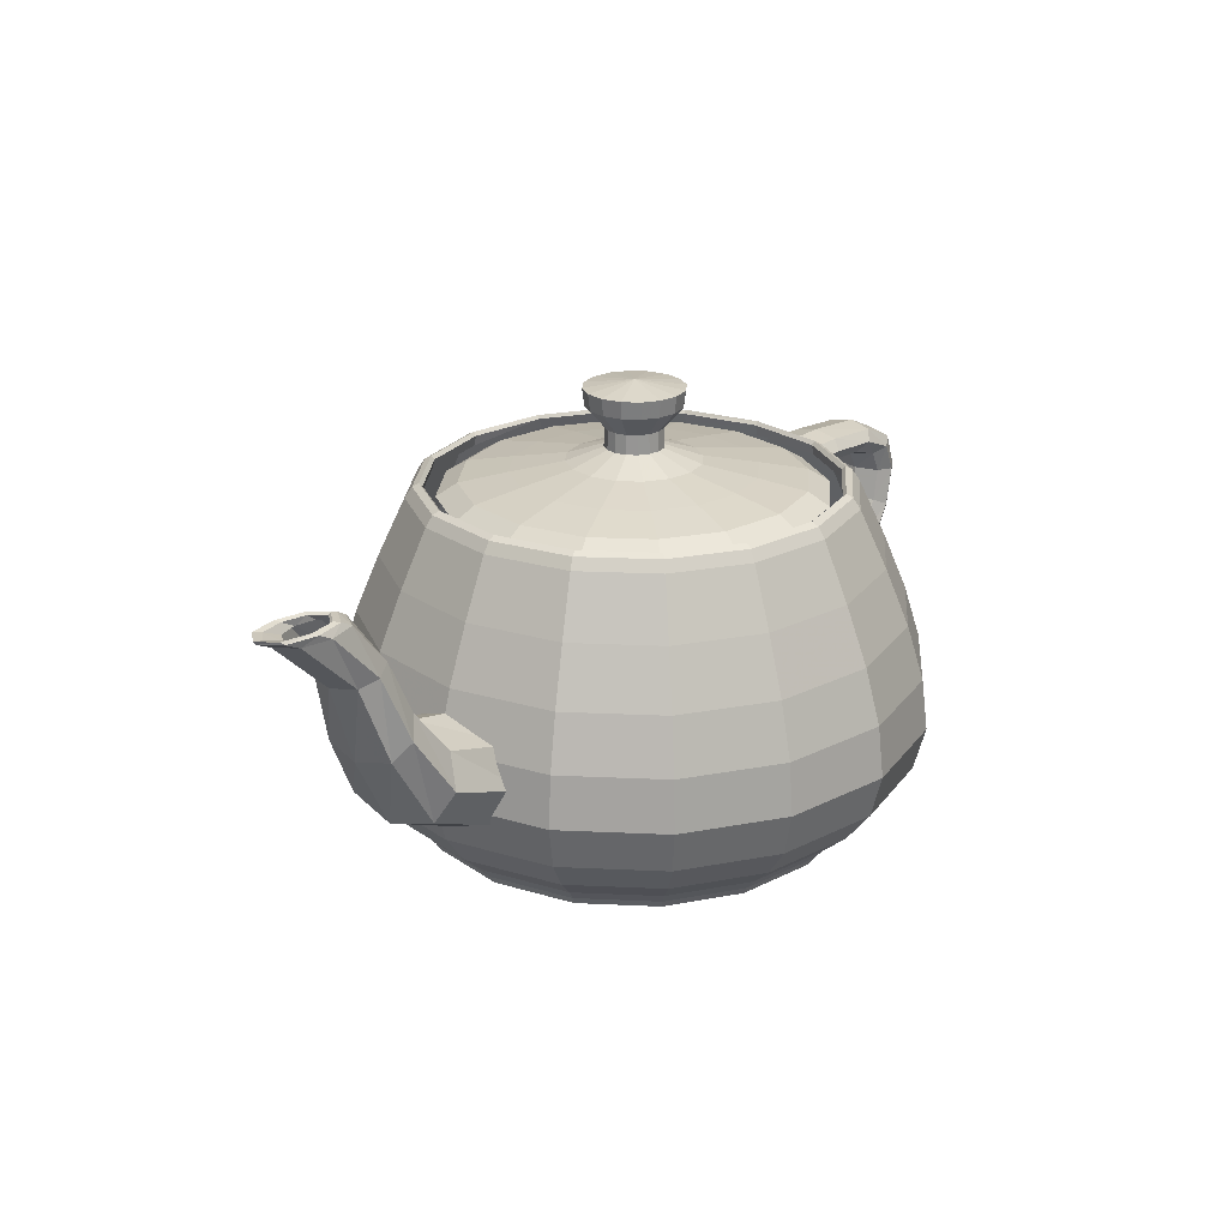
<metadata>
{"format":"obj","ext":"obj","renderer":"f3d","projection":"perspective","resolution":1024,"background":"white","views":[{"elev":23.0,"azim":128.3,"up":"+Y"}]}
</metadata>
<code>
v  192.3 28.71 -23.51
v  191 28.71 -16.94
v  190.7 29.59 -17.03
v  192 29.59 -23.51
v  191 29.89 -16.93
v  192.3 29.89 -23.51
v  191.5 29.59 -16.71
v  192.8 29.59 -23.51
v  192.1 28.71 -16.47
v  193.5 28.71 -23.51
v  187.4 28.71 -11.62
v  187.2 29.59 -11.79
v  187.4 29.89 -11.6
v  187.8 29.59 -11.21
v  188.2 28.71 -10.77
v  182.1 28.71 -8.064
v  182 29.59 -8.28
v  182.1 29.89 -8.03
v  182.3 29.59 -7.521
v  182.6 28.71 -6.961
v  175.5 28.71 -6.766
v  175.5 29.59 -7
v  175.5 29.89 -6.729
v  175.5 29.59 -6.178
v  175.5 28.71 -5.57
v  168.5 28.71 -8.064
v  168.8 29.59 -8.28
v  168.9 29.89 -8.03
v  168.7 29.59 -7.521
v  168.5 28.71 -6.961
v  163.2 28.71 -11.62
v  163.6 29.59 -11.79
v  163.5 29.89 -11.6
v  163.2 29.59 -11.21
v  162.8 28.71 -10.77
v  159.9 28.71 -16.94
v  160.2 29.59 -17.03
v  160 29.89 -16.93
v  159.5 29.59 -16.71
v  159 28.71 -16.47
v  158.8 28.71 -23.51
v  159 29.59 -23.51
v  158.7 29.89 -23.51
v  158.2 29.59 -23.51
v  157.6 28.71 -23.51
v  160.1 28.71 -30.09
v  160.3 29.59 -30
v  160 29.89 -30.1
v  159.5 29.59 -30.32
v  159 28.71 -30.56
v  163.6 28.71 -35.41
v  163.8 29.59 -35.24
v  163.6 29.89 -35.43
v  163.2 29.59 -35.82
v  162.8 28.71 -36.26
v  168.9 28.71 -38.97
v  169 29.59 -38.75
v  168.9 29.89 -39
v  168.7 29.59 -39.51
v  168.5 28.71 -40.07
v  175.5 28.71 -40.26
v  175.5 29.59 -40.03
v  175.5 29.89 -40.3
v  175.5 29.59 -40.85
v  175.5 28.71 -41.46
v  182.1 28.71 -38.97
v  182 29.59 -38.75
v  182.1 29.89 -39
v  182.3 29.59 -39.51
v  182.6 28.71 -40.07
v  187.4 28.71 -35.41
v  187.2 29.59 -35.24
v  187.4 29.89 -35.43
v  187.8 29.59 -35.82
v  188.2 28.71 -36.26
v  191 28.71 -30.09
v  190.7 29.59 -30
v  191 29.89 -30.1
v  191.5 29.59 -30.32
v  192.1 28.71 -30.56
v  194.1 24.02 -15.61
v  195.6 24.02 -23.51
v  195.9 19.4 -14.86
v  197.6 19.4 -23.51
v  197.1 14.96 -14.33
v  198.9 14.96 -23.51
v  197.6 10.77 -14.12
v  199.4 10.77 -23.51
v  189.8 24.02 -9.215
v  191.2 19.4 -7.854
v  192.1 14.96 -6.892
v  192.5 10.77 -6.527
v  183.4 24.02 -4.935
v  184.2 19.4 -3.167
v  184.7 14.96 -1.917
v  184.9 10.77 -1.443
v  175.5 24.02 -3.374
v  175.5 19.4 -1.458
v  175.5 14.96 -0.1025
v  175.5 10.77 0.4115
v  167.6 24.02 -4.935
v  166.8 19.4 -3.167
v  166.3 14.96 -1.917
v  166.1 10.77 -1.443
v  161.2 24.02 -9.215
v  159.8 19.4 -7.854
v  158.9 14.96 -6.892
v  158.5 10.77 -6.527
v  156.9 24.02 -15.61
v  155.2 19.4 -14.86
v  153.9 14.96 -14.33
v  153.4 10.77 -14.12
v  155.4 24.02 -23.51
v  153.5 19.4 -23.51
v  152.1 14.96 -23.51
v  151.6 10.77 -23.51
v  156.9 24.02 -31.42
v  155.2 19.4 -32.17
v  153.9 14.96 -32.7
v  153.4 10.77 -32.91
v  161.2 24.02 -37.81
v  159.8 19.4 -39.18
v  158.9 14.96 -40.14
v  158.5 10.77 -40.5
v  167.6 24.02 -42.09
v  166.8 19.4 -43.86
v  166.3 14.96 -45.11
v  166.1 10.77 -45.59
v  175.5 24.02 -43.66
v  175.5 19.4 -45.57
v  175.5 14.96 -46.93
v  175.5 10.77 -47.44
v  183.4 24.02 -42.09
v  184.2 19.4 -43.86
v  184.7 14.96 -45.11
v  184.9 10.77 -45.59
v  189.8 24.02 -37.81
v  191.2 19.4 -39.18
v  192.1 14.96 -40.14
v  192.5 10.77 -40.5
v  194.1 24.02 -31.42
v  195.9 19.4 -32.17
v  197.1 14.96 -32.7
v  197.6 10.77 -32.91
v  196.7 7.22 -14.49
v  198.5 7.22 -23.51
v  194.8 4.598 -15.3
v  196.4 4.598 -23.51
v  192.9 2.818 -16.1
v  194.4 2.818 -23.51
v  192.1 1.794 -16.47
v  193.5 1.794 -23.51
v  191.8 7.22 -7.191
v  190.4 4.598 -8.65
v  188.9 2.818 -10.11
v  188.2 1.794 -10.77
v  184.5 7.22 -2.305
v  183.7 4.598 -4.202
v  182.9 2.818 -6.099
v  182.6 1.794 -6.961
v  175.5 7.22 -0.5231
v  175.5 4.598 -2.579
v  175.5 2.818 -4.635
v  175.5 1.794 -5.57
v  166.5 7.22 -2.305
v  167.3 4.598 -4.202
v  168.1 2.818 -6.099
v  168.5 1.794 -6.961
v  159.2 7.22 -7.191
v  160.6 4.598 -8.65
v  162.1 2.818 -10.11
v  162.8 1.794 -10.77
v  154.3 7.22 -14.49
v  156.2 4.598 -15.3
v  158.1 2.818 -16.1
v  159 1.794 -16.47
v  152.5 7.22 -23.51
v  154.6 4.598 -23.51
v  156.6 2.818 -23.51
v  157.6 1.794 -23.51
v  154.3 7.22 -32.54
v  156.2 4.598 -31.73
v  158.1 2.818 -30.92
v  159 1.794 -30.56
v  159.2 7.22 -39.84
v  160.6 4.598 -38.38
v  162.1 2.818 -36.92
v  162.8 1.794 -36.26
v  166.5 7.22 -44.72
v  167.3 4.598 -42.83
v  168.1 2.818 -40.93
v  168.5 1.794 -40.07
v  175.5 7.22 -46.51
v  175.5 4.598 -44.45
v  175.5 2.818 -42.39
v  175.5 1.794 -41.46
v  184.5 7.22 -44.72
v  183.7 4.598 -42.83
v  182.9 2.818 -40.93
v  182.6 1.794 -40.07
v  191.8 7.22 -39.84
v  190.4 4.598 -38.38
v  188.9 2.818 -36.92
v  188.2 1.794 -36.26
v  196.7 7.22 -32.54
v  194.8 4.598 -31.73
v  192.9 2.818 -30.92
v  192.1 1.794 -30.56
v  191.7 1.136 -16.63
v  193 1.136 -23.51
v  189.7 0.5608 -17.48
v  190.9 0.5608 -23.51
v  184.7 0.1542 -19.59
v  185.5 0.1542 -23.51
v  175.5 0 -23.51
v  188 1.136 -11.06
v  186.4 0.5608 -12.61
v  182.6 0.1542 -16.42
v  182.4 1.136 -7.336
v  181.5 0.5608 -9.34
v  179.4 0.1542 -14.29
v  175.5 1.136 -5.977
v  175.5 0.5608 -8.15
v  175.5 0.1542 -13.52
v  168.6 1.136 -7.336
v  169.5 0.5608 -9.34
v  171.6 0.1542 -14.29
v  163.1 1.136 -11.06
v  164.6 0.5608 -12.61
v  168.4 0.1542 -16.42
v  159.3 1.136 -16.63
v  161.3 0.5608 -17.48
v  166.3 0.1542 -19.59
v  158 1.136 -23.51
v  160.1 0.5608 -23.51
v  165.5 0.1542 -23.51
v  159.3 1.136 -30.4
v  161.3 0.5608 -29.55
v  166.3 0.1542 -27.44
v  163.1 1.136 -35.97
v  164.6 0.5608 -34.42
v  168.4 0.1542 -30.61
v  168.6 1.136 -39.69
v  169.5 0.5608 -37.69
v  171.6 0.1542 -32.74
v  175.5 1.136 -41.05
v  175.5 0.5608 -38.88
v  175.5 0.1542 -33.51
v  182.4 1.136 -39.69
v  181.5 0.5608 -37.69
v  179.4 0.1542 -32.74
v  188 1.136 -35.97
v  186.4 0.5608 -34.42
v  182.6 0.1542 -30.61
v  191.7 1.136 -30.4
v  189.7 0.5608 -29.55
v  184.7 0.1542 -27.44
v  156.4 24.23 -23.51
v  156.6 24.65 -21.5
v  150.6 24.6 -21.5
v  150.8 24.18 -23.51
v  146.2 24.26 -21.5
v  146.6 23.89 -23.51
v  143.6 23.33 -21.5
v  144.1 23.09 -23.51
v  142.6 21.53 -21.5
v  143.2 21.53 -23.51
v  157 25.57 -20.82
v  150.2 25.51 -20.82
v  145.4 25.07 -20.82
v  142.4 23.87 -20.82
v  141.4 21.53 -20.82
v  157.4 26.5 -21.5
v  149.9 26.42 -21.5
v  144.5 25.88 -21.5
v  141.3 24.4 -21.5
v  140.2 21.53 -21.5
v  157.6 26.92 -23.51
v  149.7 26.83 -23.51
v  144.1 26.24 -23.51
v  140.7 24.65 -23.51
v  139.6 21.53 -23.51
v  157.4 26.5 -25.53
v  149.9 26.42 -25.53
v  144.5 25.88 -25.53
v  141.3 24.4 -25.53
v  140.2 21.53 -25.53
v  157 25.57 -26.21
v  150.2 25.51 -26.21
v  145.4 25.07 -26.21
v  142.4 23.87 -26.21
v  141.4 21.53 -26.21
v  156.6 24.65 -25.53
v  150.6 24.6 -25.53
v  146.2 24.26 -25.53
v  143.6 23.33 -25.53
v  142.6 21.53 -25.53
v  143.2 18.86 -21.5
v  143.7 19.09 -23.51
v  144.8 15.79 -21.5
v  145.2 16.15 -23.51
v  147.6 12.76 -21.5
v  147.7 13.21 -23.51
v  151.8 10.21 -21.5
v  142 18.34 -20.82
v  144 15 -20.82
v  147.3 11.79 -20.82
v  152.2 8.972 -20.82
v  140.9 17.82 -21.5
v  143.2 14.21 -21.5
v  147.1 10.81 -21.5
v  152.6 7.739 -21.5
v  140.4 17.59 -23.51
v  142.8 13.85 -23.51
v  146.9 10.37 -23.51
v  152.8 7.178 -23.51
v  140.9 17.82 -25.53
v  143.2 14.21 -25.53
v  147.1 10.81 -25.53
v  152.6 7.739 -25.53
v  142 18.34 -26.21
v  144 15 -26.21
v  147.3 11.79 -26.21
v  152.2 8.972 -26.21
v  143.2 18.86 -25.53
v  144.8 15.79 -25.53
v  147.6 12.76 -25.53
v  151.8 10.21 -25.53
v  195.8 17.05 -23.51
v  195.8 15.51 -19.07
v  202 17.22 -19.5
v  201.6 18.37 -23.51
v  204.6 20.87 -20.45
v  204.1 21.53 -23.51
v  206.1 25.13 -21.4
v  205.4 25.37 -23.51
v  208.9 28.71 -21.83
v  207.8 28.71 -23.51
v  195.8 12.11 -17.59
v  203 14.71 -18.17
v  205.9 19.4 -19.43
v  207.6 24.6 -20.7
v  211.4 28.71 -21.27
v  195.8 8.72 -19.07
v  203.9 12.19 -19.5
v  207.1 17.94 -20.45
v  209.1 24.07 -21.4
v  213.9 28.71 -21.83
v  195.8 7.178 -23.51
v  204.4 11.05 -23.51
v  207.7 17.27 -23.51
v  209.8 23.83 -23.51
v  215 28.71 -23.51
v  195.8 8.72 -27.96
v  203.9 12.19 -27.52
v  207.1 17.94 -26.58
v  209.1 24.07 -25.63
v  213.9 28.71 -25.2
v  195.8 12.11 -29.44
v  203 14.71 -28.86
v  205.9 19.4 -27.6
v  207.6 24.6 -26.33
v  211.4 28.71 -25.76
v  195.8 15.51 -27.96
v  202 17.22 -27.52
v  204.6 20.87 -26.58
v  206.1 25.13 -25.63
v  208.9 28.71 -25.2
v  209.9 29.24 -21.94
v  208.7 29.22 -23.51
v  210.4 29.42 -22.17
v  209.3 29.38 -23.51
v  210.4 29.25 -22.4
v  209.5 29.22 -23.51
v  209.8 28.71 -22.51
v  209 28.71 -23.51
v  212.5 29.3 -21.41
v  212.9 29.51 -21.72
v  212.6 29.33 -22.03
v  211.4 28.71 -22.17
v  215.2 29.35 -21.94
v  215.4 29.6 -22.17
v  214.7 29.4 -22.4
v  213 28.71 -22.51
v  216.4 29.37 -23.51
v  216.5 29.64 -23.51
v  215.6 29.44 -23.51
v  213.8 28.71 -23.51
v  215.2 29.35 -25.09
v  215.4 29.6 -24.86
v  214.7 29.4 -24.63
v  213 28.71 -24.52
v  212.5 29.3 -25.62
v  212.9 29.51 -25.31
v  212.6 29.33 -25
v  211.4 28.71 -24.86
v  209.9 29.24 -25.09
v  210.4 29.42 -24.86
v  210.4 29.25 -24.63
v  209.8 28.71 -24.52
v  179.3 37.09 -21.91
v  179.6 37.09 -23.51
v  175.5 37.68 -23.51
v  179.1 35.66 -21.98
v  179.4 35.66 -23.51
v  177.7 33.9 -22.59
v  177.9 33.9 -23.51
v  177.7 32.3 -22.58
v  177.9 32.3 -23.51
v  178.4 37.09 -20.62
v  178.3 35.66 -20.75
v  177.2 33.9 -21.84
v  177.2 32.3 -21.82
v  177.1 37.09 -19.75
v  177 35.66 -19.93
v  176.4 33.9 -21.34
v  176.4 32.3 -21.31
v  175.5 37.09 -19.44
v  175.5 35.66 -19.63
v  175.5 33.9 -21.16
v  175.5 32.3 -21.12
v  173.9 37.09 -19.75
v  174 35.66 -19.93
v  174.6 33.9 -21.34
v  174.6 32.3 -21.31
v  172.6 37.09 -20.62
v  172.7 35.66 -20.75
v  173.8 33.9 -21.84
v  173.8 32.3 -21.82
v  171.7 37.09 -21.91
v  171.9 35.66 -21.98
v  173.3 33.9 -22.59
v  173.3 32.3 -22.58
v  171.4 37.09 -23.51
v  171.6 35.66 -23.51
v  173.2 33.9 -23.51
v  173.1 32.3 -23.51
v  171.7 37.09 -25.12
v  171.9 35.66 -25.04
v  173.3 33.9 -24.44
v  173.3 32.3 -24.45
v  172.6 37.09 -26.41
v  172.7 35.66 -26.28
v  173.8 33.9 -25.19
v  173.8 32.3 -25.21
v  173.9 37.09 -27.28
v  174 35.66 -27.1
v  174.6 33.9 -25.69
v  174.6 32.3 -25.72
v  175.5 37.09 -27.59
v  175.5 35.66 -27.4
v  175.5 33.9 -25.87
v  175.5 32.3 -25.91
v  177.1 37.09 -27.28
v  177 35.66 -27.1
v  176.4 33.9 -25.69
v  176.4 32.3 -25.72
v  178.4 37.09 -26.41
v  178.3 35.66 -26.28
v  177.2 33.9 -25.19
v  177.2 32.3 -25.21
v  179.3 37.09 -25.12
v  179.1 35.66 -25.04
v  177.7 33.9 -24.44
v  177.7 32.3 -24.45
v  180.5 31.23 -21.37
v  181 31.23 -23.51
v  184.6 30.51 -19.64
v  185.4 30.51 -23.51
v  188.3 29.78 -18.09
v  189.3 29.78 -23.51
v  189.9 28.71 -17.41
v  191.1 28.71 -23.51
v  179.4 31.23 -19.64
v  182.5 30.51 -16.51
v  185.3 29.78 -13.69
v  186.5 28.71 -12.47
v  177.6 31.23 -18.48
v  179.4 30.51 -14.41
v  180.9 29.78 -10.75
v  181.6 28.71 -9.168
v  175.5 31.23 -18.06
v  175.5 30.51 -13.65
v  175.5 29.78 -9.682
v  175.5 28.71 -7.963
v  173.4 31.23 -18.48
v  171.6 30.51 -14.41
v  170.1 29.78 -10.75
v  169.4 28.71 -9.168
v  171.6 31.23 -19.64
v  168.5 30.51 -16.51
v  165.7 29.78 -13.69
v  164.5 28.71 -12.47
v  170.5 31.23 -21.37
v  166.4 30.51 -19.64
v  162.7 29.78 -18.09
v  161.2 28.71 -17.41
v  170 31.23 -23.51
v  165.6 30.51 -23.51
v  161.7 29.78 -23.51
v  160 28.71 -23.51
v  170.5 31.23 -25.66
v  166.4 30.51 -27.39
v  162.7 29.78 -28.94
v  161.2 28.71 -29.62
v  171.6 31.23 -27.39
v  168.5 30.51 -30.52
v  165.7 29.78 -33.34
v  164.5 28.71 -34.56
v  173.4 31.23 -28.55
v  171.6 30.51 -32.62
v  170.1 29.78 -36.27
v  169.4 28.71 -37.86
v  175.5 31.23 -28.97
v  175.5 30.51 -33.38
v  175.5 29.78 -37.35
v  175.5 28.71 -39.07
v  177.6 31.23 -28.55
v  179.4 30.51 -32.62
v  180.9 29.78 -36.27
v  181.6 28.71 -37.86
v  179.4 31.23 -27.39
v  182.5 30.51 -30.52
v  185.3 29.78 -33.34
v  186.5 28.71 -34.56
v  180.5 31.23 -25.66
v  184.6 30.51 -27.39
v  188.3 29.78 -28.94
v  189.9 28.71 -29.62
g Teapot01
f 1 2 3 4
f 4 3 5 6
f 6 5 7 8
f 8 7 9 10
f 2 11 12 3
f 3 12 13 5
f 5 13 14 7
f 7 14 15 9
f 11 16 17 12
f 12 17 18 13
f 13 18 19 14
f 14 19 20 15
f 16 21 22 17
f 17 22 23 18
f 18 23 24 19
f 19 24 25 20
f 21 26 27 22
f 22 27 28 23
f 23 28 29 24
f 24 29 30 25
f 26 31 32 27
f 27 32 33 28
f 28 33 34 29
f 29 34 35 30
f 31 36 37 32
f 32 37 38 33
f 33 38 39 34
f 34 39 40 35
f 36 41 42 37
f 37 42 43 38
f 38 43 44 39
f 39 44 45 40
f 41 46 47 42
f 42 47 48 43
f 43 48 49 44
f 44 49 50 45
f 46 51 52 47
f 47 52 53 48
f 48 53 54 49
f 49 54 55 50
f 51 56 57 52
f 52 57 58 53
f 53 58 59 54
f 54 59 60 55
f 56 61 62 57
f 57 62 63 58
f 58 63 64 59
f 59 64 65 60
f 61 66 67 62
f 62 67 68 63
f 63 68 69 64
f 64 69 70 65
f 66 71 72 67
f 67 72 73 68
f 68 73 74 69
f 69 74 75 70
f 71 76 77 72
f 72 77 78 73
f 73 78 79 74
f 74 79 80 75
f 76 1 4 77
f 77 4 6 78
f 78 6 8 79
f 79 8 10 80
f 10 9 81 82
f 82 81 83 84
f 84 83 85 86
f 86 85 87 88
f 9 15 89 81
f 81 89 90 83
f 83 90 91 85
f 85 91 92 87
f 15 20 93 89
f 89 93 94 90
f 90 94 95 91
f 91 95 96 92
f 20 25 97 93
f 93 97 98 94
f 94 98 99 95
f 95 99 100 96
f 25 30 101 97
f 97 101 102 98
f 98 102 103 99
f 99 103 104 100
f 30 35 105 101
f 101 105 106 102
f 102 106 107 103
f 103 107 108 104
f 35 40 109 105
f 105 109 110 106
f 106 110 111 107
f 107 111 112 108
f 40 45 113 109
f 109 113 114 110
f 110 114 115 111
f 111 115 116 112
f 45 50 117 113
f 113 117 118 114
f 114 118 119 115
f 115 119 120 116
f 50 55 121 117
f 117 121 122 118
f 118 122 123 119
f 119 123 124 120
f 55 60 125 121
f 121 125 126 122
f 122 126 127 123
f 123 127 128 124
f 60 65 129 125
f 125 129 130 126
f 126 130 131 127
f 127 131 132 128
f 65 70 133 129
f 129 133 134 130
f 130 134 135 131
f 131 135 136 132
f 70 75 137 133
f 133 137 138 134
f 134 138 139 135
f 135 139 140 136
f 75 80 141 137
f 137 141 142 138
f 138 142 143 139
f 139 143 144 140
f 80 10 82 141
f 141 82 84 142
f 142 84 86 143
f 143 86 88 144
f 88 87 145 146
f 146 145 147 148
f 148 147 149 150
f 150 149 151 152
f 87 92 153 145
f 145 153 154 147
f 147 154 155 149
f 149 155 156 151
f 92 96 157 153
f 153 157 158 154
f 154 158 159 155
f 155 159 160 156
f 96 100 161 157
f 157 161 162 158
f 158 162 163 159
f 159 163 164 160
f 100 104 165 161
f 161 165 166 162
f 162 166 167 163
f 163 167 168 164
f 104 108 169 165
f 165 169 170 166
f 166 170 171 167
f 167 171 172 168
f 108 112 173 169
f 169 173 174 170
f 170 174 175 171
f 171 175 176 172
f 112 116 177 173
f 173 177 178 174
f 174 178 179 175
f 175 179 180 176
f 116 120 181 177
f 177 181 182 178
f 178 182 183 179
f 179 183 184 180
f 120 124 185 181
f 181 185 186 182
f 182 186 187 183
f 183 187 188 184
f 124 128 189 185
f 185 189 190 186
f 186 190 191 187
f 187 191 192 188
f 128 132 193 189
f 189 193 194 190
f 190 194 195 191
f 191 195 196 192
f 132 136 197 193
f 193 197 198 194
f 194 198 199 195
f 195 199 200 196
f 136 140 201 197
f 197 201 202 198
f 198 202 203 199
f 199 203 204 200
f 140 144 205 201
f 201 205 206 202
f 202 206 207 203
f 203 207 208 204
f 144 88 146 205
f 205 146 148 206
f 206 148 150 207
f 207 150 152 208
f 152 151 209 210
f 210 209 211 212
f 212 211 213 214
f 214 213 215
f 151 156 216 209
f 209 216 217 211
f 211 217 218 213
f 213 218 215
f 156 160 219 216
f 216 219 220 217
f 217 220 221 218
f 218 221 215
f 160 164 222 219
f 219 222 223 220
f 220 223 224 221
f 221 224 215
f 164 168 225 222
f 222 225 226 223
f 223 226 227 224
f 224 227 215
f 168 172 228 225
f 225 228 229 226
f 226 229 230 227
f 227 230 215
f 172 176 231 228
f 228 231 232 229
f 229 232 233 230
f 230 233 215
f 176 180 234 231
f 231 234 235 232
f 232 235 236 233
f 233 236 215
f 180 184 237 234
f 234 237 238 235
f 235 238 239 236
f 236 239 215
f 184 188 240 237
f 237 240 241 238
f 238 241 242 239
f 239 242 215
f 188 192 243 240
f 240 243 244 241
f 241 244 245 242
f 242 245 215
f 192 196 246 243
f 243 246 247 244
f 244 247 248 245
f 245 248 215
f 196 200 249 246
f 246 249 250 247
f 247 250 251 248
f 248 251 215
f 200 204 252 249
f 249 252 253 250
f 250 253 254 251
f 251 254 215
f 204 208 255 252
f 252 255 256 253
f 253 256 257 254
f 254 257 215
f 208 152 210 255
f 255 210 212 256
f 256 212 214 257
f 257 214 215
f 258 259 260 261
f 261 260 262 263
f 263 262 264 265
f 265 264 266 267
f 259 268 269 260
f 260 269 270 262
f 262 270 271 264
f 264 271 272 266
f 268 273 274 269
f 269 274 275 270
f 270 275 276 271
f 271 276 277 272
f 273 278 279 274
f 274 279 280 275
f 275 280 281 276
f 276 281 282 277
f 278 283 284 279
f 279 284 285 280
f 280 285 286 281
f 281 286 287 282
f 283 288 289 284
f 284 289 290 285
f 285 290 291 286
f 286 291 292 287
f 288 293 294 289
f 289 294 295 290
f 290 295 296 291
f 291 296 297 292
f 293 258 261 294
f 294 261 263 295
f 295 263 265 296
f 296 265 267 297
f 267 266 298 299
f 299 298 300 301
f 301 300 302 303
f 303 302 304 116
f 266 272 305 298
f 298 305 306 300
f 300 306 307 302
f 302 307 308 304
f 272 277 309 305
f 305 309 310 306
f 306 310 311 307
f 307 311 312 308
f 277 282 313 309
f 309 313 314 310
f 310 314 315 311
f 311 315 316 312
f 282 287 317 313
f 313 317 318 314
f 314 318 319 315
f 315 319 320 316
f 287 292 321 317
f 317 321 322 318
f 318 322 323 319
f 319 323 324 320
f 292 297 325 321
f 321 325 326 322
f 322 326 327 323
f 323 327 328 324
f 297 267 299 325
f 325 299 301 326
f 326 301 303 327
f 327 303 116 328
f 329 330 331 332
f 332 331 333 334
f 334 333 335 336
f 336 335 337 338
f 330 339 340 331
f 331 340 341 333
f 333 341 342 335
f 335 342 343 337
f 339 344 345 340
f 340 345 346 341
f 341 346 347 342
f 342 347 348 343
f 344 349 350 345
f 345 350 351 346
f 346 351 352 347
f 347 352 353 348
f 349 354 355 350
f 350 355 356 351
f 351 356 357 352
f 352 357 358 353
f 354 359 360 355
f 355 360 361 356
f 356 361 362 357
f 357 362 363 358
f 359 364 365 360
f 360 365 366 361
f 361 366 367 362
f 362 367 368 363
f 364 329 332 365
f 365 332 334 366
f 366 334 336 367
f 367 336 338 368
f 338 337 369 370
f 370 369 371 372
f 372 371 373 374
f 374 373 375 376
f 337 343 377 369
f 369 377 378 371
f 371 378 379 373
f 373 379 380 375
f 343 348 381 377
f 377 381 382 378
f 378 382 383 379
f 379 383 384 380
f 348 353 385 381
f 381 385 386 382
f 382 386 387 383
f 383 387 388 384
f 353 358 389 385
f 385 389 390 386
f 386 390 391 387
f 387 391 392 388
f 358 363 393 389
f 389 393 394 390
f 390 394 395 391
f 391 395 396 392
f 363 368 397 393
f 393 397 398 394
f 394 398 399 395
f 395 399 400 396
f 368 338 370 397
f 397 370 372 398
f 398 372 374 399
f 399 374 376 400
f 401 402 403
f 402 401 404 405
f 405 404 406 407
f 407 406 408 409
f 410 401 403
f 401 410 411 404
f 404 411 412 406
f 406 412 413 408
f 414 410 403
f 410 414 415 411
f 411 415 416 412
f 412 416 417 413
f 418 414 403
f 414 418 419 415
f 415 419 420 416
f 416 420 421 417
f 422 418 403
f 418 422 423 419
f 419 423 424 420
f 420 424 425 421
f 426 422 403
f 422 426 427 423
f 423 427 428 424
f 424 428 429 425
f 430 426 403
f 426 430 431 427
f 427 431 432 428
f 428 432 433 429
f 434 430 403
f 430 434 435 431
f 431 435 436 432
f 432 436 437 433
f 438 434 403
f 434 438 439 435
f 435 439 440 436
f 436 440 441 437
f 442 438 403
f 438 442 443 439
f 439 443 444 440
f 440 444 445 441
f 446 442 403
f 442 446 447 443
f 443 447 448 444
f 444 448 449 445
f 450 446 403
f 446 450 451 447
f 447 451 452 448
f 448 452 453 449
f 454 450 403
f 450 454 455 451
f 451 455 456 452
f 452 456 457 453
f 458 454 403
f 454 458 459 455
f 455 459 460 456
f 456 460 461 457
f 462 458 403
f 458 462 463 459
f 459 463 464 460
f 460 464 465 461
f 402 462 403
f 462 402 405 463
f 463 405 407 464
f 464 407 409 465
f 409 408 466 467
f 467 466 468 469
f 469 468 470 471
f 471 470 472 473
f 408 413 474 466
f 466 474 475 468
f 468 475 476 470
f 470 476 477 472
f 413 417 478 474
f 474 478 479 475
f 475 479 480 476
f 476 480 481 477
f 417 421 482 478
f 478 482 483 479
f 479 483 484 480
f 480 484 485 481
f 421 425 486 482
f 482 486 487 483
f 483 487 488 484
f 484 488 489 485
f 425 429 490 486
f 486 490 491 487
f 487 491 492 488
f 488 492 493 489
f 429 433 494 490
f 490 494 495 491
f 491 495 496 492
f 492 496 497 493
f 433 437 498 494
f 494 498 499 495
f 495 499 500 496
f 496 500 501 497
f 437 441 502 498
f 498 502 503 499
f 499 503 504 500
f 500 504 505 501
f 441 445 506 502
f 502 506 507 503
f 503 507 508 504
f 504 508 509 505
f 445 449 510 506
f 506 510 511 507
f 507 511 512 508
f 508 512 513 509
f 449 453 514 510
f 510 514 515 511
f 511 515 516 512
f 512 516 517 513
f 453 457 518 514
f 514 518 519 515
f 515 519 520 516
f 516 520 521 517
f 457 461 522 518
f 518 522 523 519
f 519 523 524 520
f 520 524 525 521
f 461 465 526 522
f 522 526 527 523
f 523 527 528 524
f 524 528 529 525
f 465 409 467 526
f 526 467 469 527
f 527 469 471 528
f 528 471 473 529

</code>
